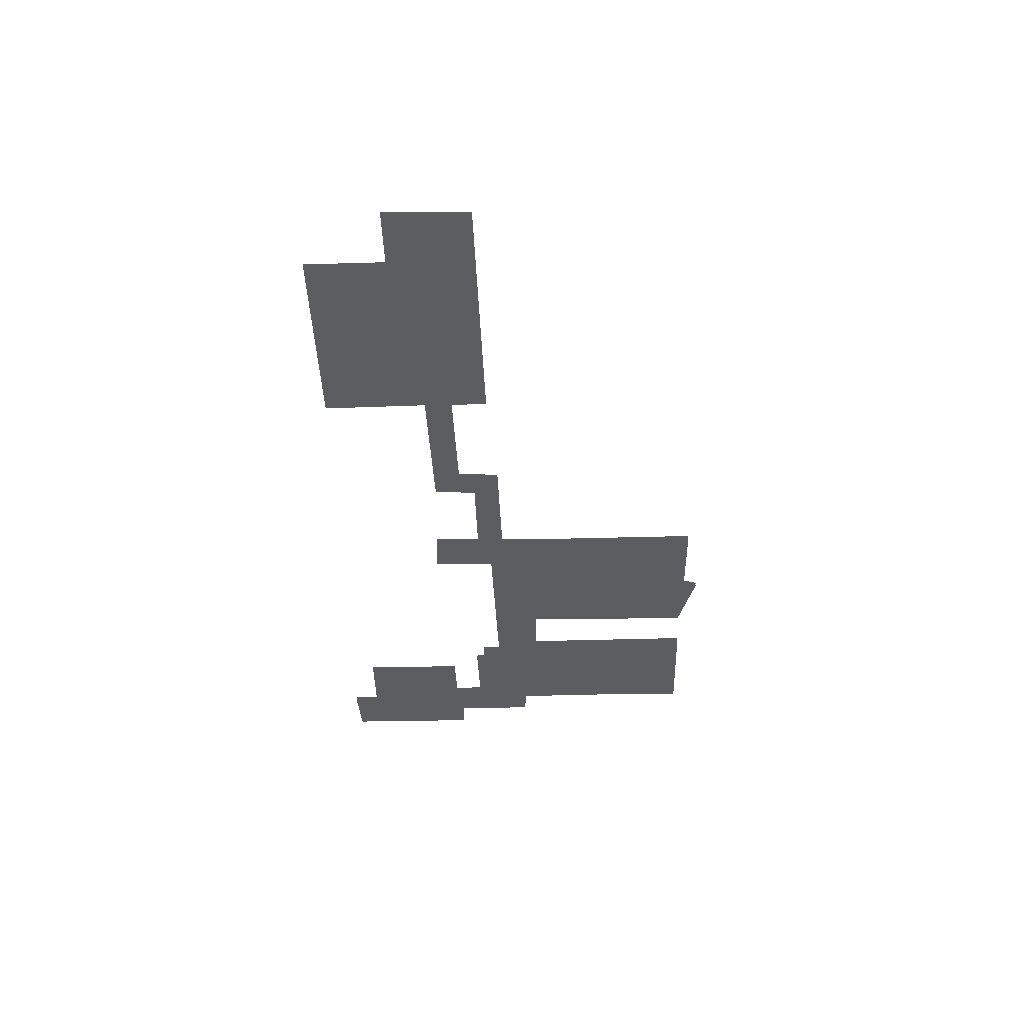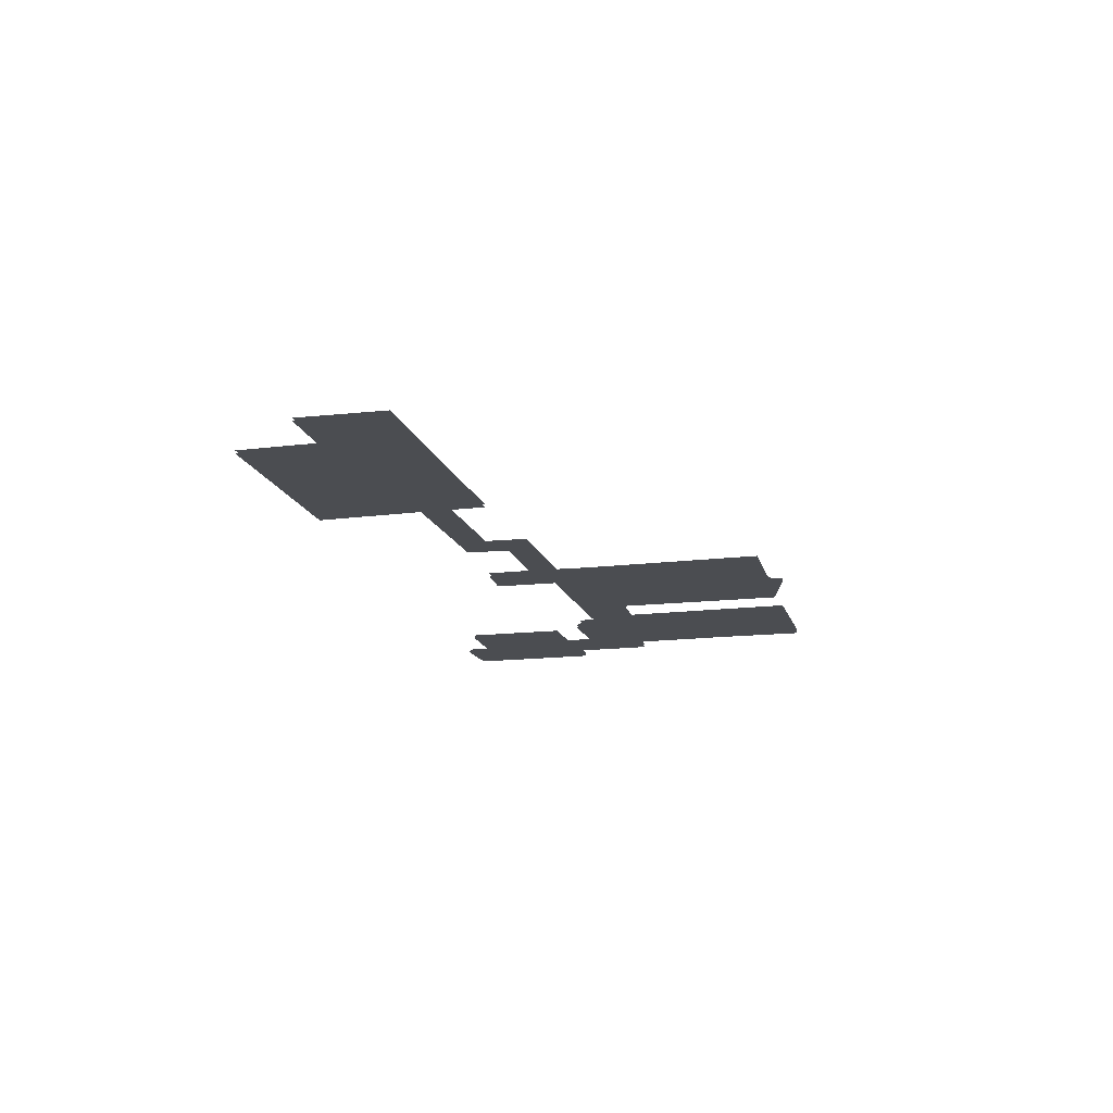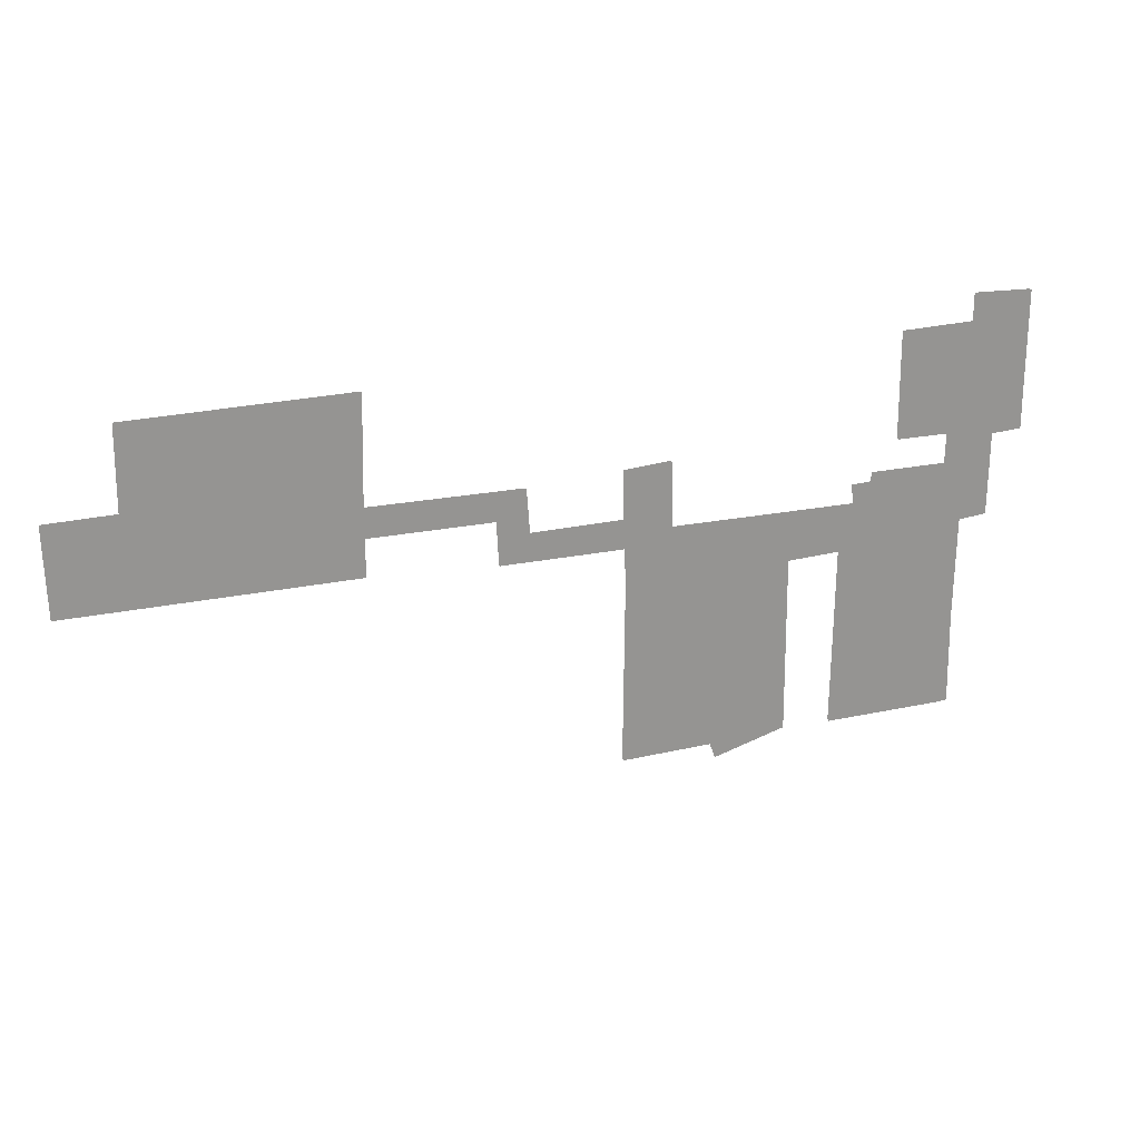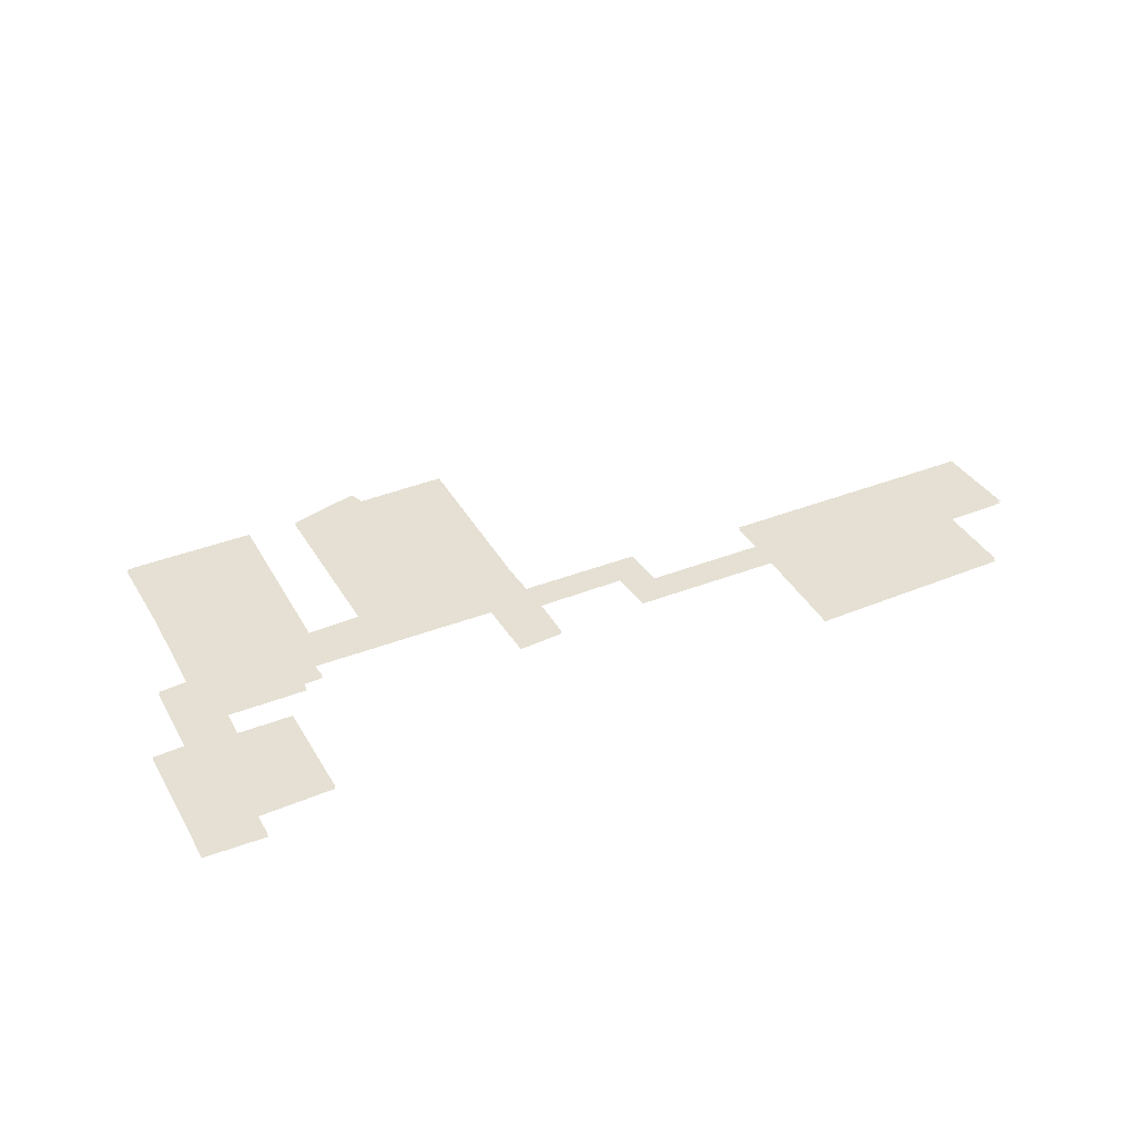
<metadata>
{"format":"obj","ext":"obj","renderer":"f3d","projection":"perspective","resolution":1024,"background":"white","views":[{"elev":-36.9,"azim":-88.4,"up":"+Z"},{"elev":-15.6,"azim":-75.8,"up":"+Z"},{"elev":22.5,"azim":-21.4,"up":"+Y"},{"elev":38.1,"azim":152.9,"up":"+Z"}]}
</metadata>
<code>
o floor_45
v 157 -11.62 0
v 157 -11.62 -0.1
v 157 -14.62 0
v 157 -14.62 -0.1
v 154.5 -14.64 0
v 154.5 -14.64 -0.1
v 154.6 -17.85 0
v 154.6 -17.85 -0.1
v 164.8 -17.93 0
v 164.8 -17.93 -0.1
v 164.8 -16.56 0
v 164.8 -16.56 -0.1
v 169.4 -16.62 0
v 169.4 -16.62 -0.1
v 169.5 -18.22 0
v 169.5 -18.22 -0.1
v 174.1 -18.28 0
v 174.1 -18.28 -0.1
v 174.2 -19.63 0
v 174.2 -19.63 -0.1
v 174.1 -26.45 0
v 174.1 -26.45 -0.1
v 177.5 -26.42 0
v 177.5 -26.42 -0.1
v 177.7 -26.99 0
v 177.7 -26.99 -0.1
v 180.5 -26.28 0
v 180.5 -26.28 -0.1
v 180.4 -19.65 0
v 180.4 -19.65 -0.1
v 182.4 -19.6 0
v 182.4 -19.6 -0.1
v 182.4 -26.36 0
v 182.4 -26.36 -0.1
v 187 -26.39 0
v 187 -26.39 -0.1
v 187.3 -26.36 0
v 187.3 -26.36 -0.1
v 187.3 -22.89 0
v 187.3 -22.89 -0.1
v 187.3 -19.05 0
v 187.3 -19.05 -0.1
v 188.4 -18.97 0
v 188.4 -18.97 -0.1
v 188.5 -15.87 0
v 188.5 -15.87 -0.1
v 189.6 -15.81 0
v 189.6 -15.81 -0.1
v 189.6 -14.87 0
v 189.6 -14.87 -0.1
v 189.6 -10.62 0
v 189.6 -10.62 -0.1
v 187.4 -10.54 0
v 187.4 -10.54 -0.1
v 187.4 -11.57 0
v 187.4 -11.57 -0.1
v 184.6 -11.63 0
v 184.6 -11.63 -0.1
v 184.6 -15.61 0
v 184.6 -15.61 -0.1
v 186.6 -15.64 0
v 186.6 -15.64 -0.1
v 186.6 -16.79 0
v 186.6 -16.79 -0.1
v 183.6 -16.76 0
v 183.6 -16.76 -0.1
v 183.6 -17.1 0
v 183.6 -17.1 -0.1
v 182.9 -17.13 0
v 182.9 -17.13 -0.1
v 182.9 -17.85 0
v 182.9 -17.85 -0.1
v 175.9 -17.73 0
v 175.9 -17.73 -0.1
v 175.8 -15.3 0
v 175.8 -15.3 -0.1
v 174 -15.41 0
v 174 -15.41 -0.1
v 174 -17.22 0
v 174 -17.22 -0.1
v 170.6 -17.22 0
v 170.6 -17.22 -0.1
v 170.5 -15.58 0
v 170.5 -15.58 -0.1
v 164.8 -15.5 0
v 164.8 -15.5 -0.1
v 164.9 -11.54 0
v 164.9 -11.54 -0.1
v 178.4 -17.78 0
v 178.4 -17.78 -0.1
v 182.2 -17.84 0
v 182.2 -17.84 -0.1
v 172.1 -18.25 0
v 172.1 -18.25 -0.1
f 5 7 3
f 4 8 6
f 1 3 87
f 88 4 2
f 87 3 85
f 86 4 88
f 53 55 51
f 52 56 54
f 51 55 49
f 50 56 52
f 25 27 23
f 24 28 26
f 21 23 19
f 20 24 22
f 7 9 3
f 4 10 8
f 3 9 11
f 12 10 4
f 3 11 85
f 86 12 4
f 85 11 13
f 14 12 86
f 85 13 83
f 84 14 86
f 83 13 81
f 82 14 84
f 77 79 75
f 76 80 78
f 75 79 73
f 74 80 76
f 73 29 89
f 90 30 74
f 89 29 91
f 92 30 90
f 57 59 61
f 62 60 58
f 57 61 55
f 56 62 58
f 55 61 49
f 50 62 56
f 49 61 45
f 46 62 50
f 49 45 47
f 48 46 50
f 37 39 35
f 36 40 38
f 35 39 33
f 34 40 36
f 33 39 31
f 32 40 34
f 27 29 23
f 24 30 28
f 23 29 19
f 20 30 24
f 19 29 73
f 74 30 20
f 19 73 17
f 18 74 20
f 93 17 81
f 82 18 94
f 93 81 15
f 16 82 94
f 15 81 13
f 14 82 16
f 81 17 79
f 80 18 82
f 79 17 73
f 74 18 80
f 29 31 71
f 72 32 30
f 29 71 91
f 92 72 30
f 69 71 67
f 68 72 70
f 61 63 45
f 46 64 62
f 45 63 43
f 44 64 46
f 43 63 41
f 42 64 44
f 39 41 31
f 32 42 40
f 31 41 71
f 72 42 32
f 71 41 67
f 68 42 72
f 67 41 63
f 64 42 68
f 67 63 65
f 66 64 68

</code>
